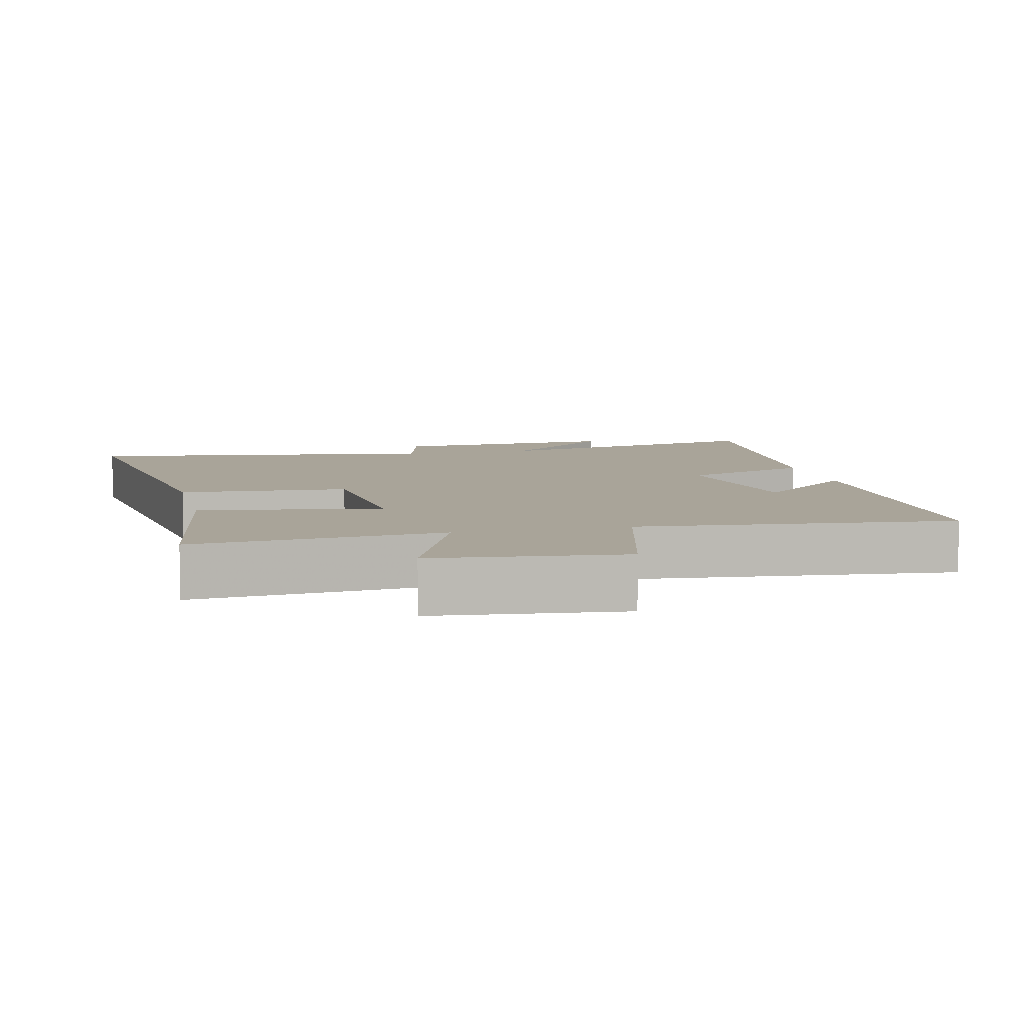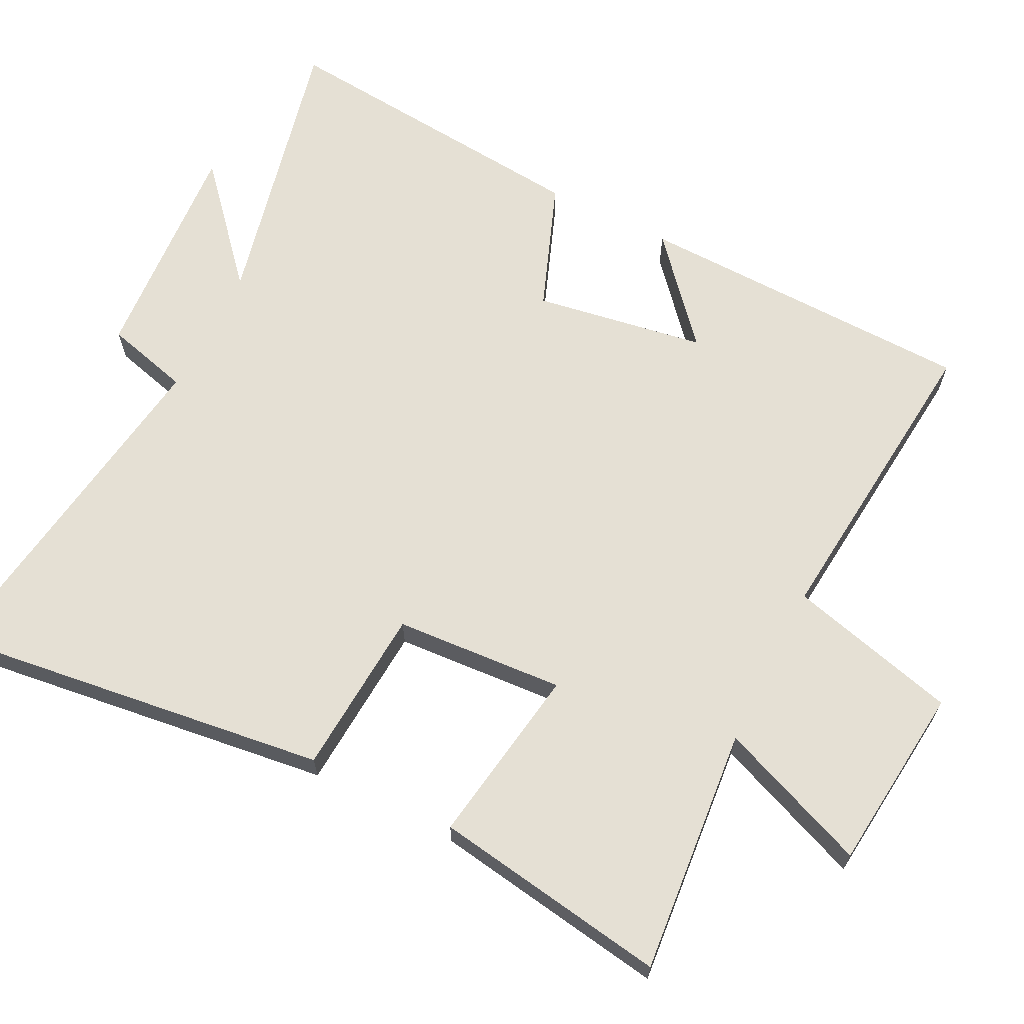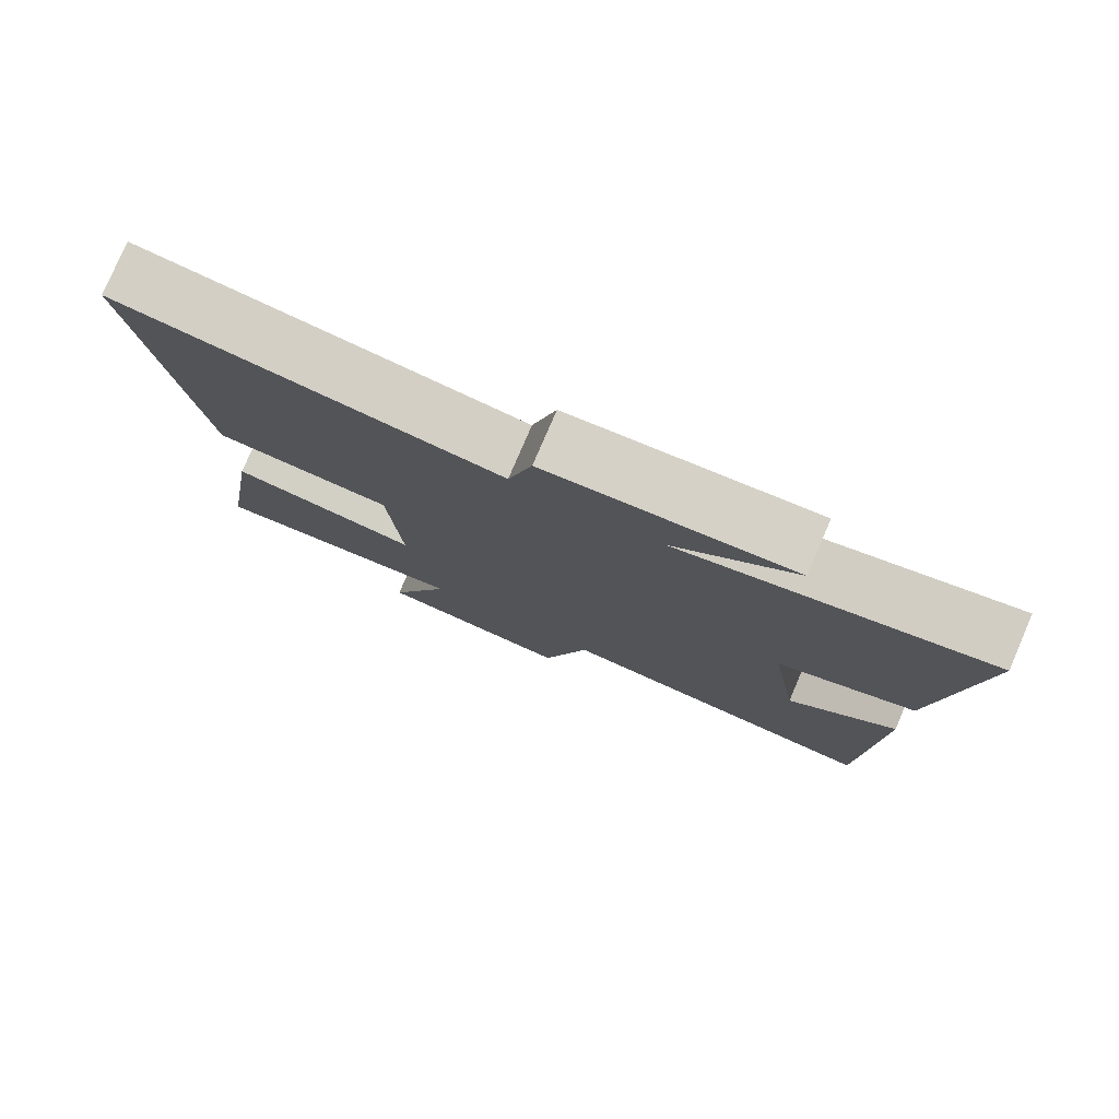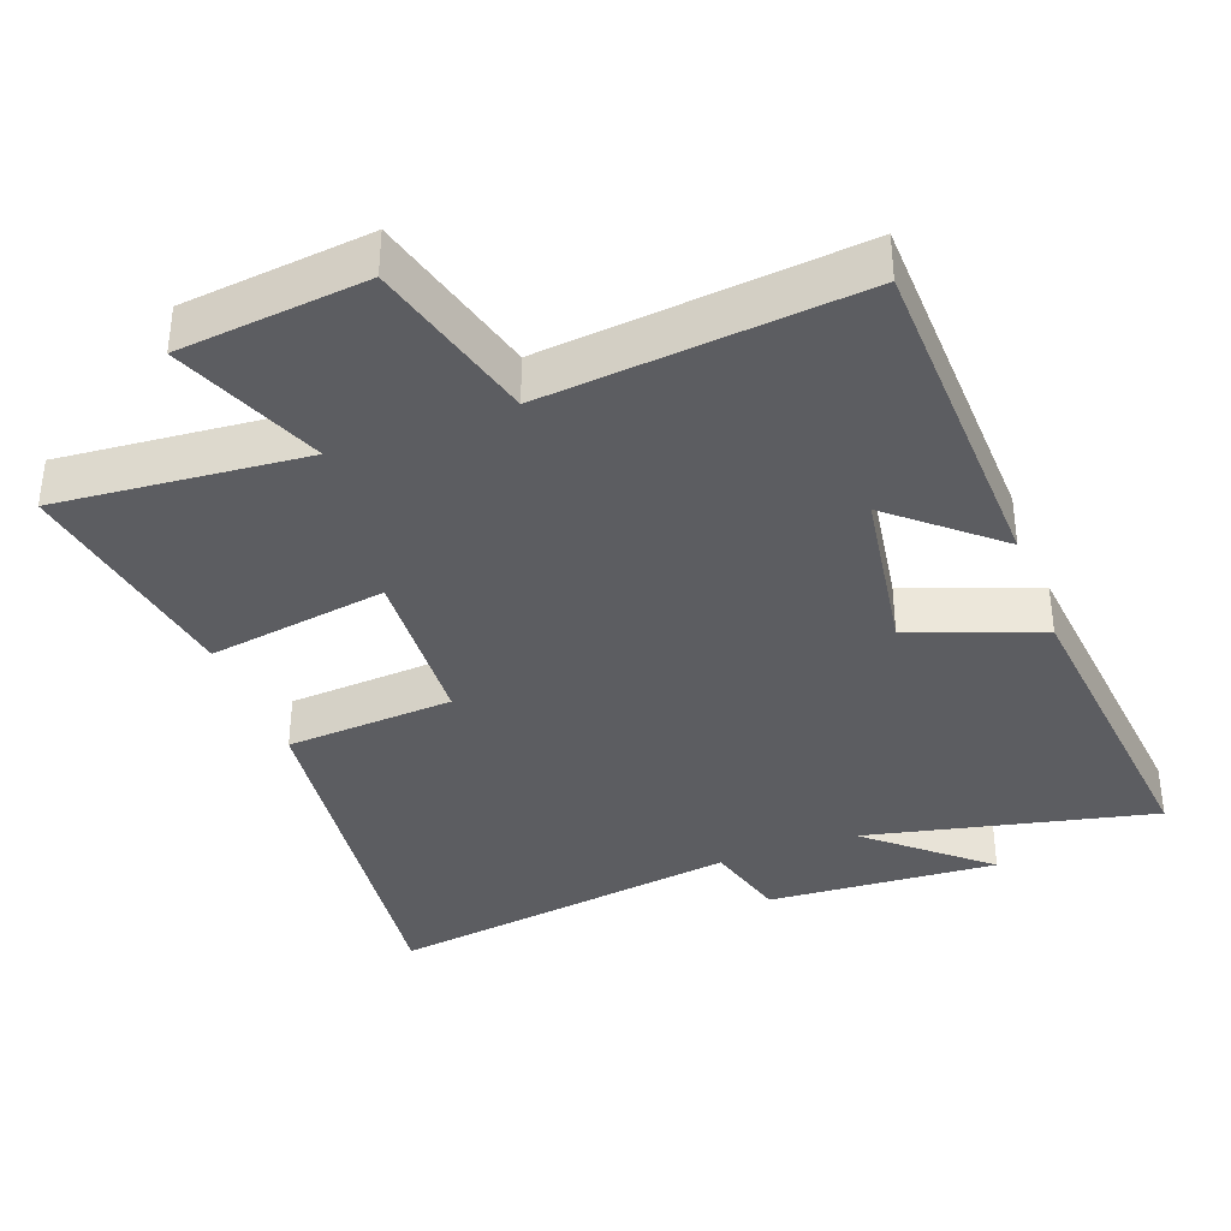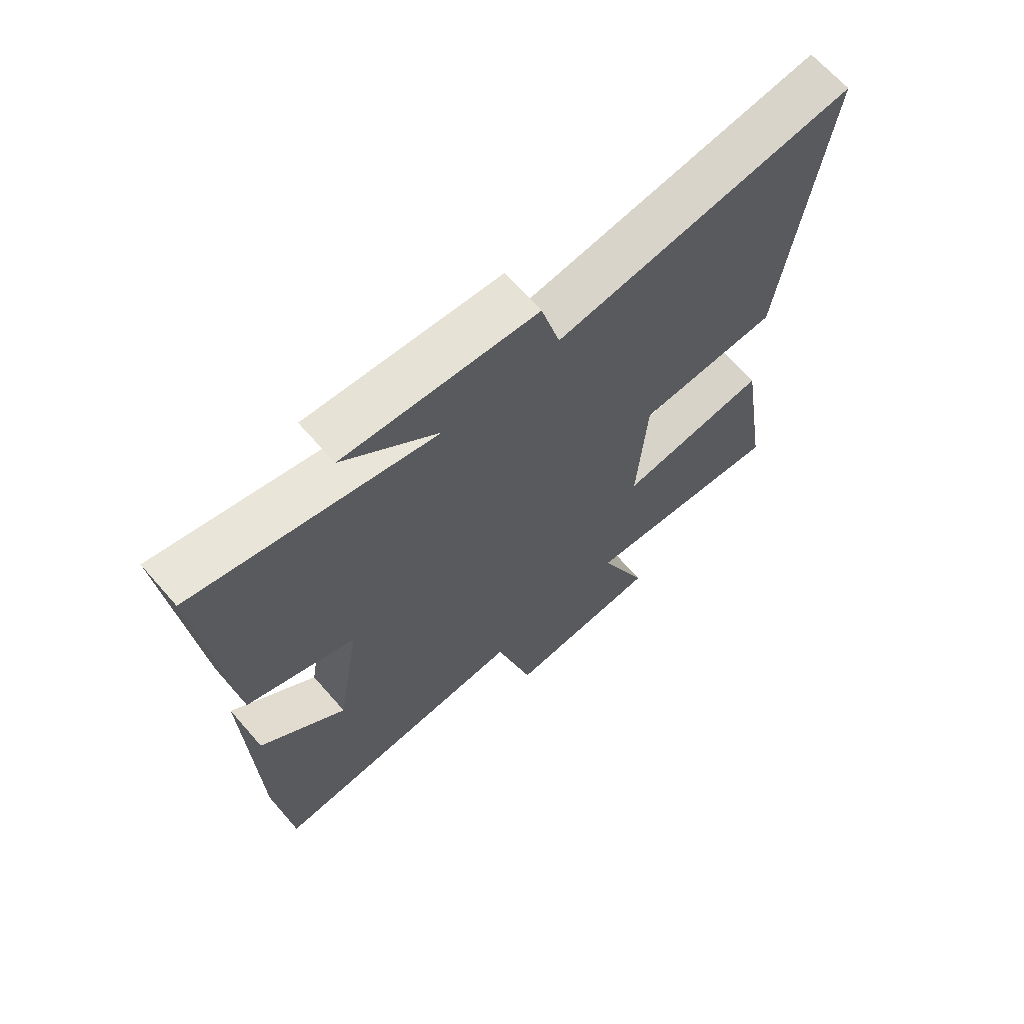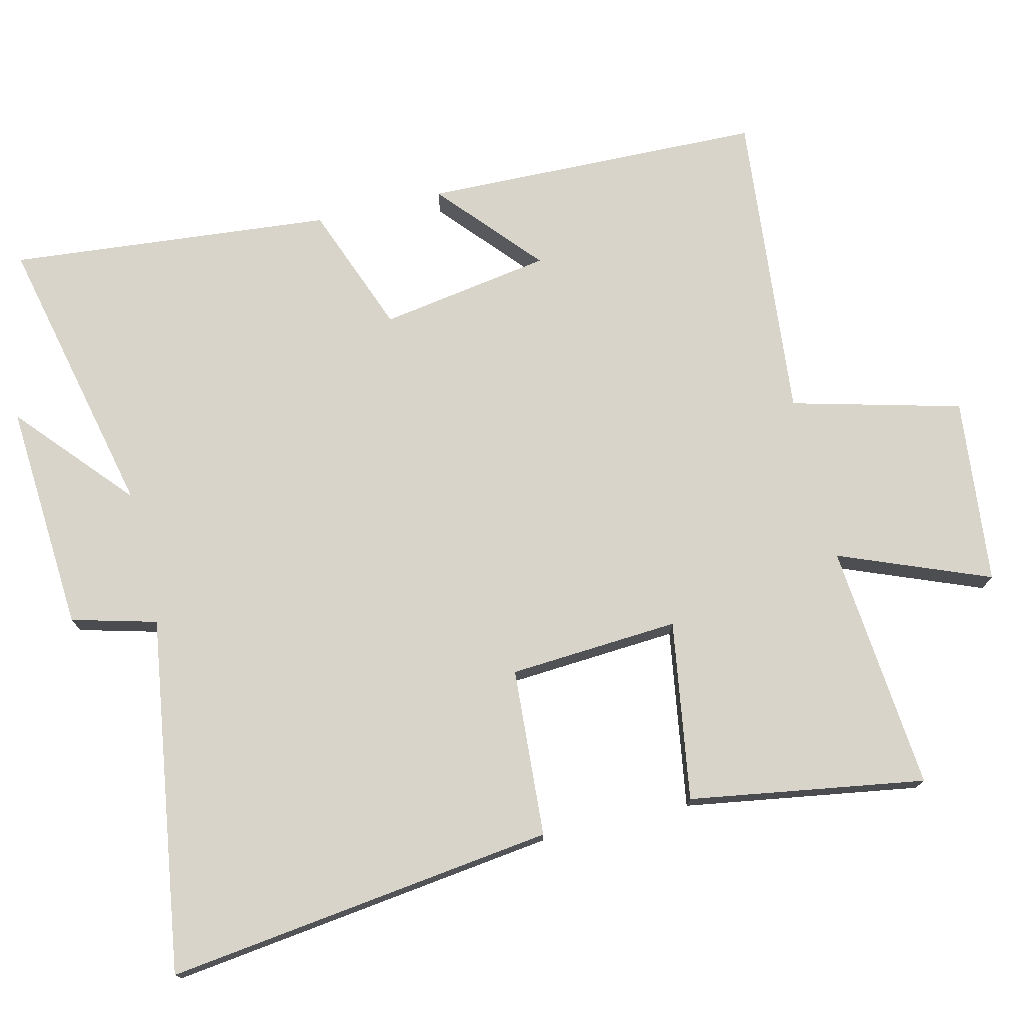
<metadata>
{"format":"obj","ext":"obj","renderer":"f3d","projection":"perspective","resolution":1024,"background":"white","views":[{"elev":7.3,"azim":166.8,"up":"+Y"},{"elev":65.6,"azim":116.7,"up":"+Y"},{"elev":78.9,"azim":-156.8,"up":"+Z"},{"elev":-36.7,"azim":-159.3,"up":"+Y"},{"elev":67.0,"azim":-41.2,"up":"+Z"},{"elev":74.8,"azim":76.5,"up":"+Y"}]}
</metadata>
<code>
v 0.553 0.07 -0.532
v 0.201 0.07 -0.5
v 0.286 0.07 -0.714
v 0.02 0.07 -0.742
v -0.043 0.07 -0.5
v -0.488 0.07 -0.543
v -0.5 0.07 -0.056
v -0.356 0.07 -0.182
v -0.316 0.07 0.062
v -0.5 0.07 0.132
v -0.543 0.07 0.593
v -0.134 0.07 0.5
v -0.296 0.07 0.643
v 0.032 0.07 0.621
v 0.064 0.07 0.5
v 0.571 0.07 0.574
v 0.5 0.07 0.021
v 0.26 0.07 0.005
v 0.244 0.07 -0.237
v 0.5 0.07 -0.197
v 0.553 0 -0.532
v 0.201 0 -0.5
v 0.286 0 -0.714
v 0.02 0 -0.742
v -0.043 0 -0.5
v -0.488 0 -0.543
v -0.5 0 -0.056
v -0.356 0 -0.182
v -0.316 0 0.062
v -0.5 0 0.132
v -0.543 0 0.593
v -0.134 0 0.5
v -0.296 0 0.643
v 0.032 0 0.621
v 0.064 0 0.5
v 0.571 0 0.574
v 0.5 0 0.021
v 0.26 0 0.005
v 0.244 0 -0.237
v 0.5 0 -0.197
f 19 20 1 2
f 18 19 2
f 15 16 17 18
f 15 18 2
f 12 13 14 15
f 12 15 2
f 9 10 11 12
f 8 9 12 2
f 5 6 7 8
f 5 8 2 3
f 3 4 5
f 22 21 40 39
f 22 39 38
f 38 37 36 35
f 22 38 35
f 35 34 33 32
f 22 35 32
f 32 31 30 29
f 22 32 29 28
f 28 27 26 25
f 23 22 28 25
f 25 24 23
f 1 21 22 2
f 2 22 23 3
f 3 23 24 4
f 4 24 25 5
f 5 25 26 6
f 6 26 27 7
f 7 27 28 8
f 8 28 29 9
f 9 29 30 10
f 10 30 31 11
f 11 31 32 12
f 12 32 33 13
f 13 33 34 14
f 14 34 35 15
f 15 35 36 16
f 16 36 37 17
f 17 37 38 18
f 18 38 39 19
f 19 39 40 20
f 20 40 21 1

</code>
